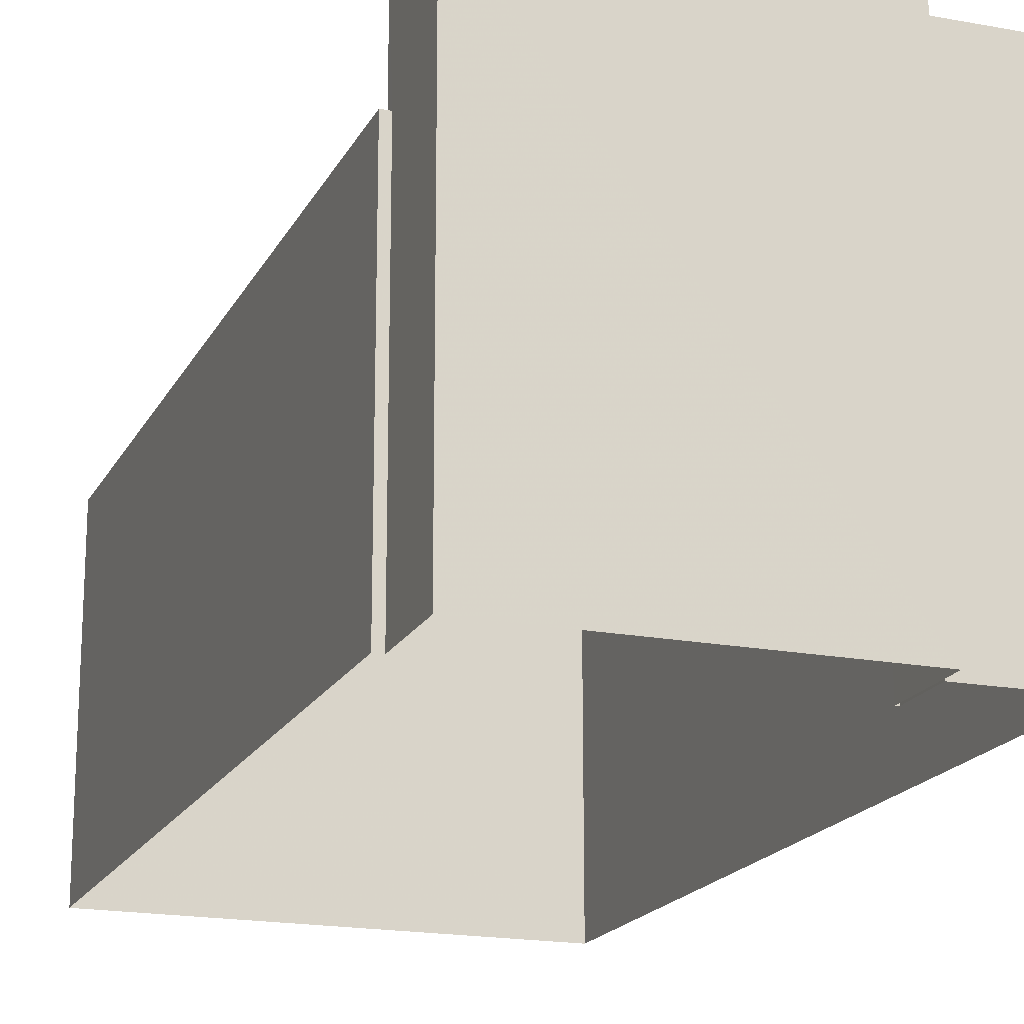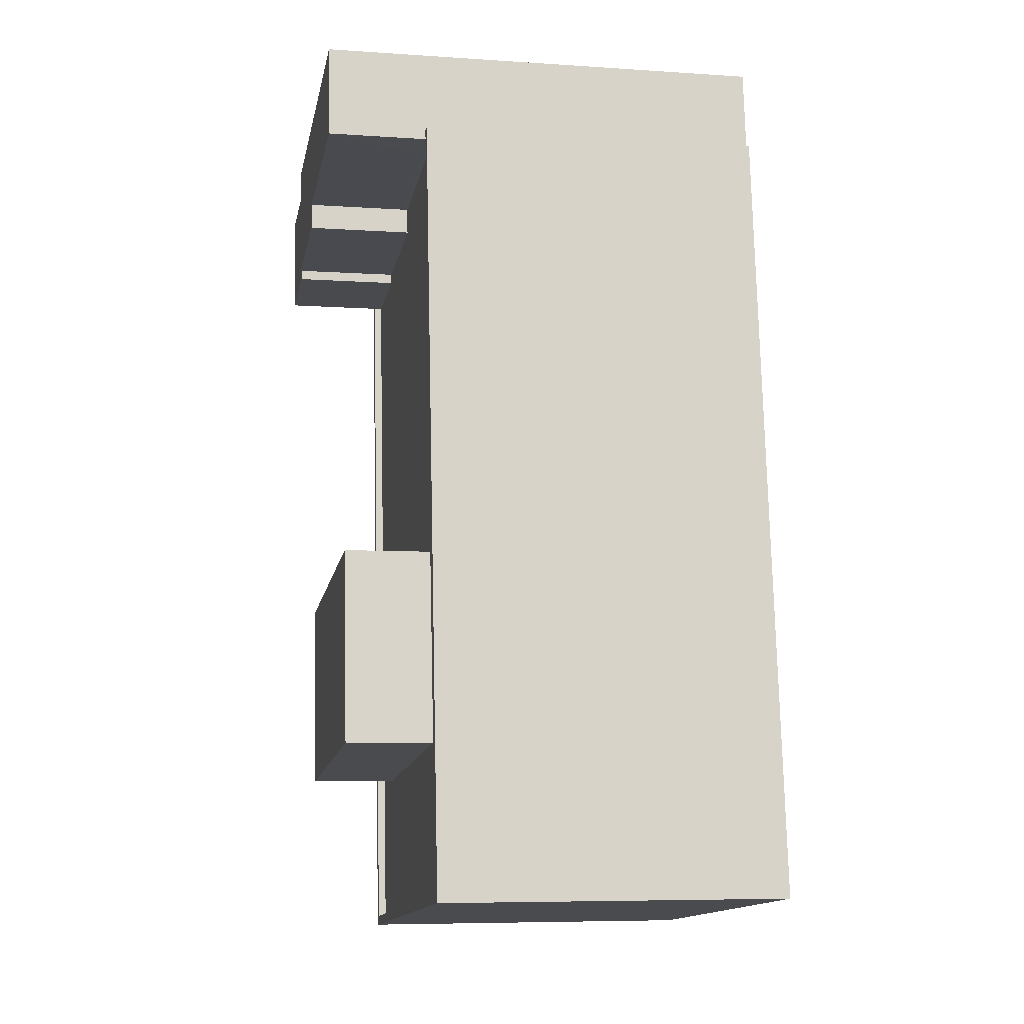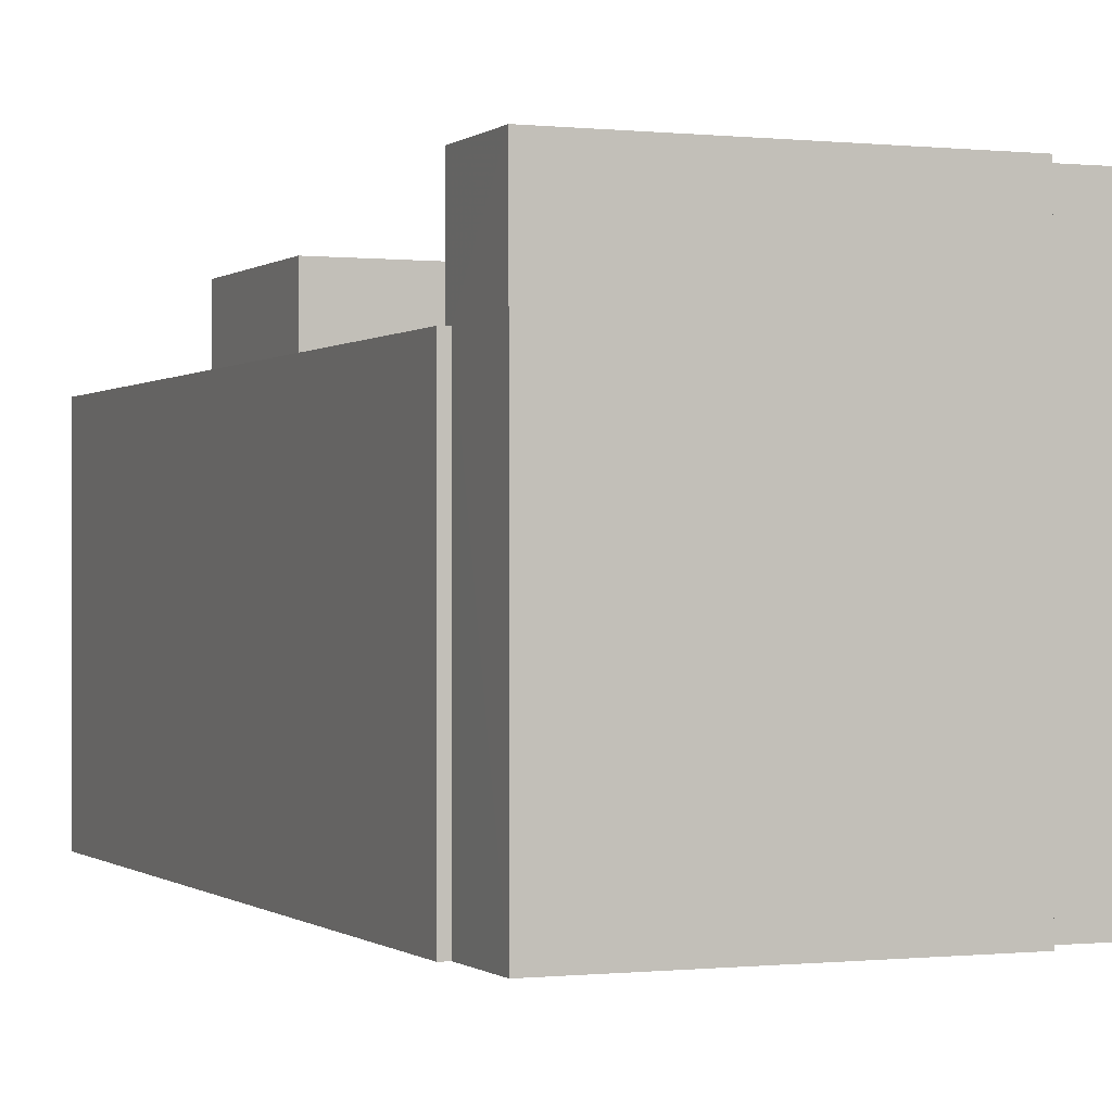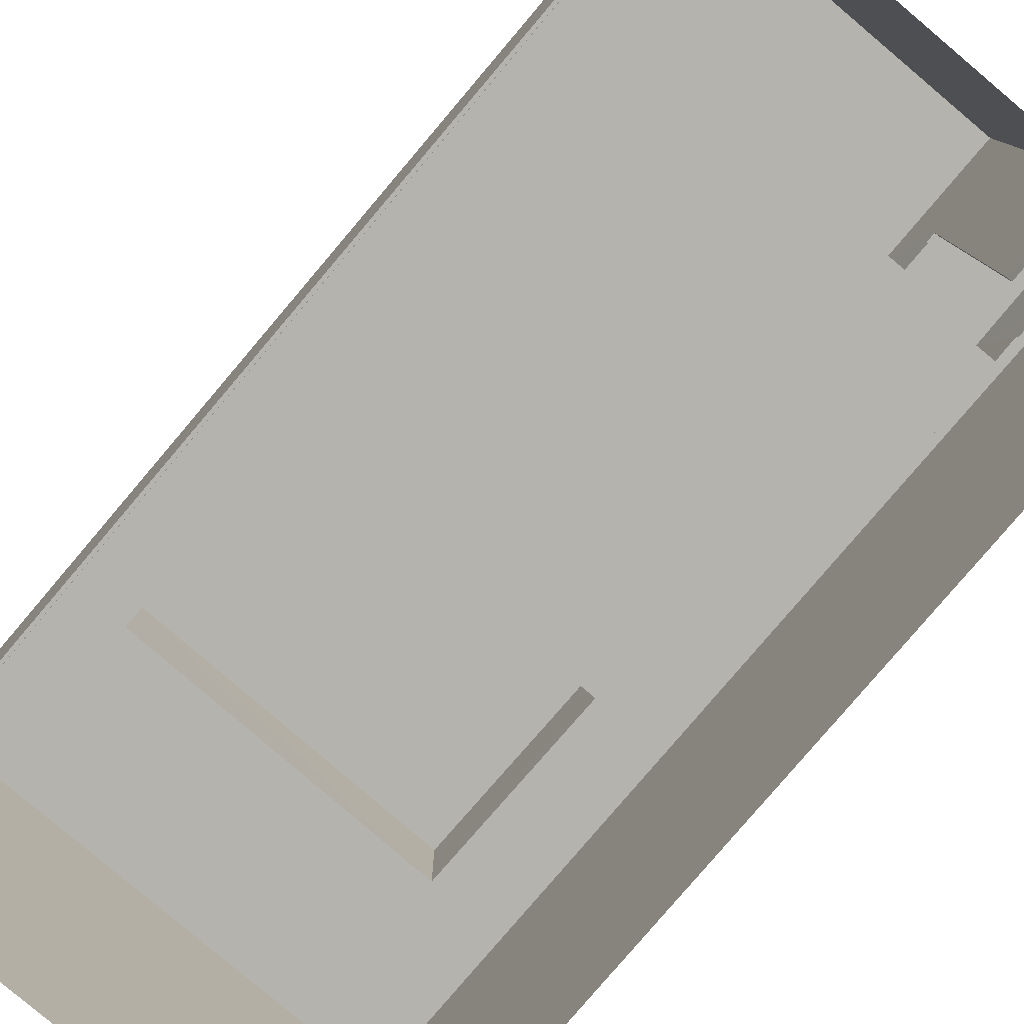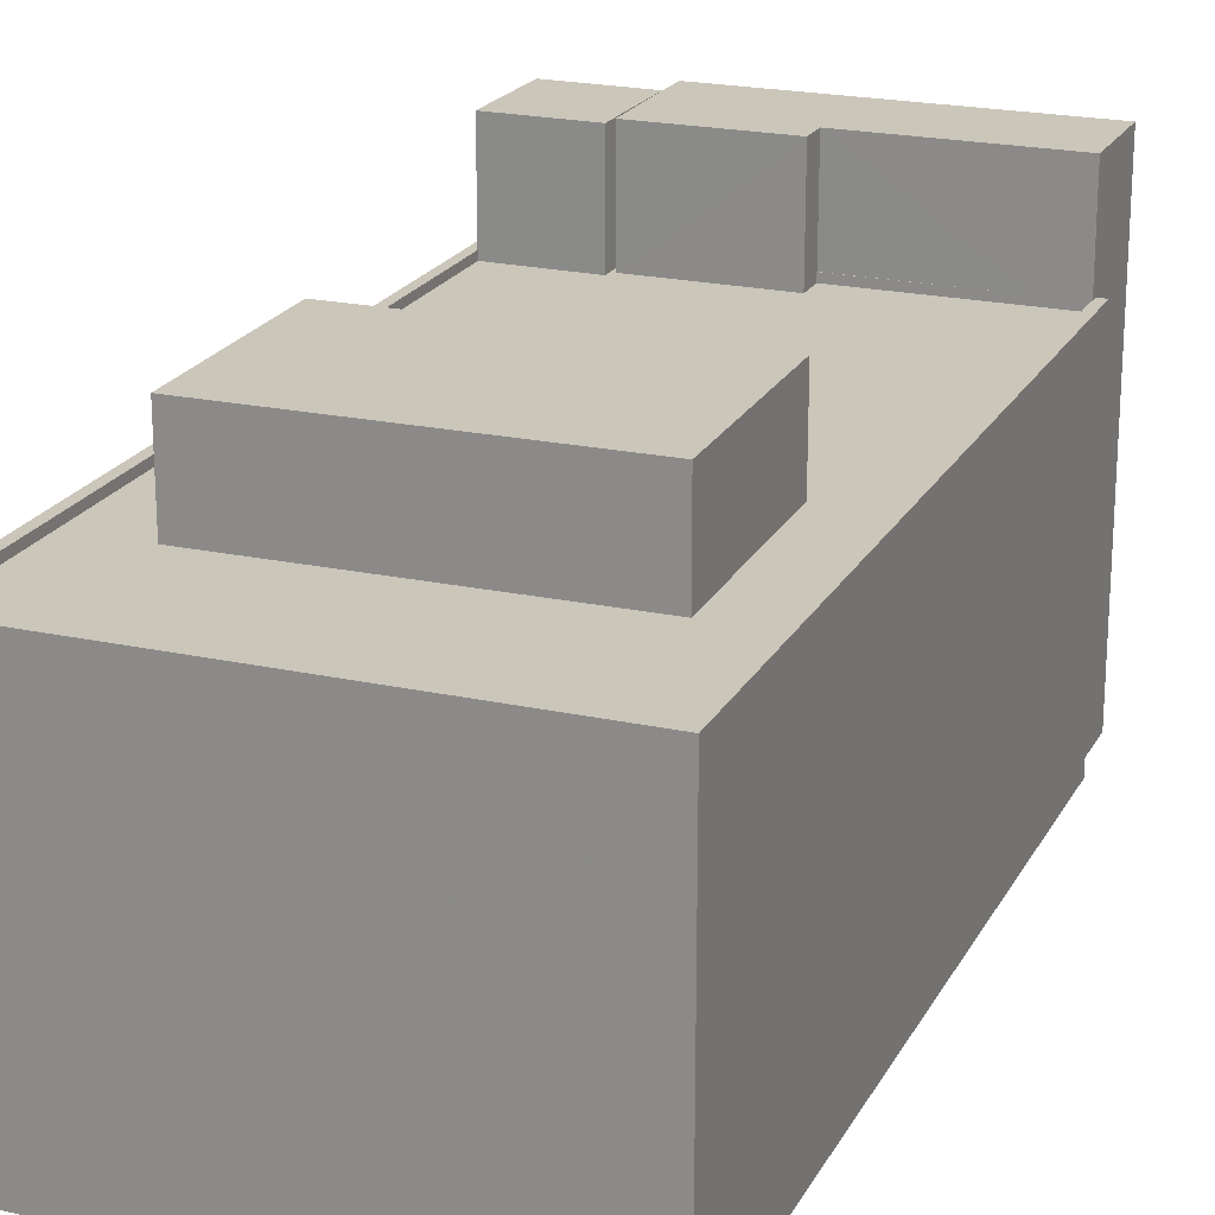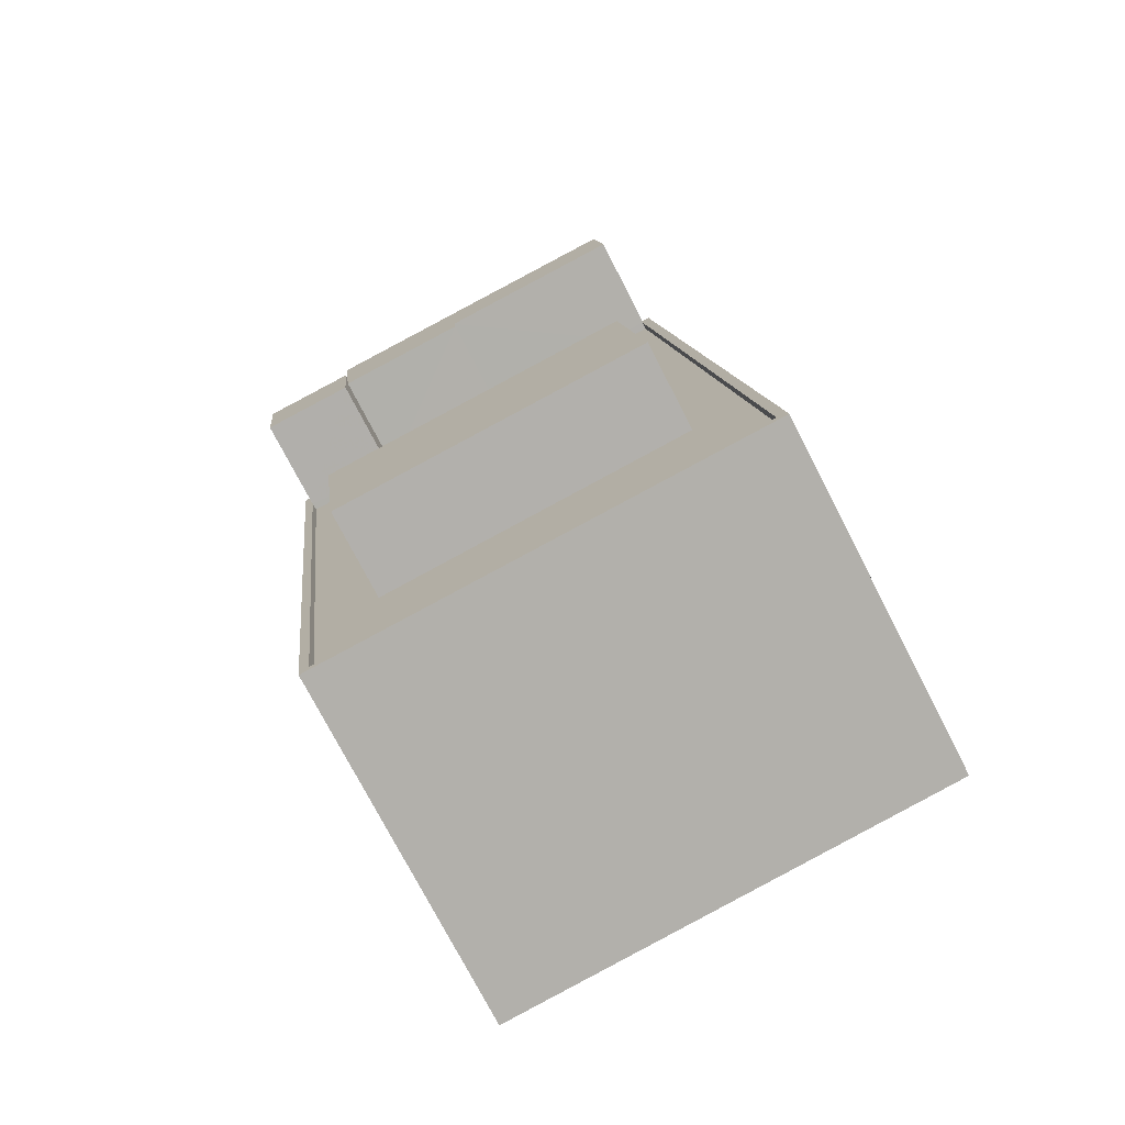
<metadata>
{"format":"obj","ext":"obj","renderer":"f3d","projection":"perspective","resolution":1024,"background":"white","views":[{"elev":-18.7,"azim":166.4,"up":"+Z"},{"elev":-7.2,"azim":79.1,"up":"+Y"},{"elev":-0.3,"azim":164.1,"up":"+Z"},{"elev":-80.0,"azim":146.5,"up":"+Z"},{"elev":21.1,"azim":28.3,"up":"+Z"},{"elev":-75.0,"azim":27.3,"up":"+Y"}]}
</metadata>
<code>
v -9371 -3.617e+04 23.44
v -9358 -3.62e+04 23.42
v -9372 -3.62e+04 23.43
v -9361 -3.617e+04 23.43
v -9361 -3.617e+04 23.43
v -9375 -3.617e+04 23.44
v -9374 -3.617e+04 23.44
v -9361 -3.617e+04 23.43
v -9372 -3.617e+04 23.44
v -9371 -3.617e+04 23.44
v -9375 -3.617e+04 23.44
v -9372 -3.617e+04 23.44
v -9374 -3.617e+04 37.67
v -9372 -3.617e+04 37.67
v -9375 -3.617e+04 37.67
v -9371 -3.617e+04 37.66
v -9374 -3.617e+04 34.27
v -9374 -3.617e+04 34.27
v -9374 -3.617e+04 34.27
v -9361 -3.617e+04 34.26
v -9362 -3.617e+04 34.26
v -9361 -3.618e+04 34.26
v -9359 -3.619e+04 34.25
v -9367 -3.617e+04 34.27
v -9367 -3.617e+04 34.27
v -9360 -3.619e+04 34.26
v -9372 -3.619e+04 34.26
v -9370 -3.619e+04 34.26
v -9371 -3.619e+04 34.26
v -9371 -3.617e+04 34.27
v -9371 -3.617e+04 34.27
v -9371 -3.617e+04 34.27
v -9374 -3.617e+04 34.27
v -9371 -3.617e+04 34.27
v -9358 -3.62e+04 34.25
v -9372 -3.62e+04 34.26
v -9367 -3.617e+04 34.52
v -9362 -3.617e+04 34.51
v -9367 -3.617e+04 34.52
v -9371 -3.617e+04 34.52
v -9371 -3.617e+04 34.52
v -9371 -3.617e+04 34.52
v -9371 -3.617e+04 34.52
v -9372 -3.62e+04 34.51
v -9358 -3.62e+04 34.5
v -9372 -3.62e+04 34.51
v -9361 -3.617e+04 34.51
v -9361 -3.617e+04 34.51
v -9375 -3.617e+04 34.52
v -9374 -3.617e+04 34.52
v -9374 -3.617e+04 34.52
v -9374 -3.617e+04 34.52
v -9361 -3.617e+04 34.51
v -9374 -3.617e+04 34.52
v -9361 -3.617e+04 34.51
v -9358 -3.62e+04 34.5
v -9374 -3.617e+04 34.52
v -9374 -3.617e+04 34.52
v -9371 -3.617e+04 37.71
v -9367 -3.617e+04 37.71
v -9367 -3.617e+04 37.71
v -9372 -3.617e+04 37.72
v -9361 -3.617e+04 37.71
v -9361 -3.617e+04 37.71
v -9361 -3.618e+04 37.03
v -9371 -3.619e+04 37.04
v -9370 -3.619e+04 37.04
v -9360 -3.619e+04 37.03
f 1 2 3
f 4 5 2
f 3 6 7
f 8 4 9
f 10 7 11
f 12 10 11
f 4 1 9
f 1 3 10
f 4 2 1
f 3 7 10
f 13 14 15
f 13 16 14
f 17 18 19
f 20 21 22
f 20 22 23
f 24 21 25
f 23 22 26
f 27 28 29
f 30 31 32
f 27 29 33
f 29 34 33
f 30 32 34
f 22 24 29
f 24 30 34
f 22 21 24
f 29 24 34
f 26 35 23
f 36 35 28
f 27 36 28
f 28 35 26
f 37 38 39
f 40 41 42
f 40 43 41
f 44 45 46
f 47 45 48
f 49 44 50
f 49 51 52
f 47 48 53
f 52 51 54
f 55 56 47
f 51 49 57
f 50 46 58
f 49 50 57
f 46 45 56
f 50 44 46
f 56 45 47
f 59 60 61
f 59 61 62
f 61 63 62
f 61 64 63
f 65 66 67
f 68 65 67
f 11 7 52
f 11 52 15
f 15 52 13
f 57 50 13
f 18 17 57
f 18 57 54
f 52 54 13
f 54 57 13
f 14 12 11
f 15 14 11
f 10 12 40
f 12 14 40
f 32 43 34
f 34 43 16
f 40 14 16
f 43 40 16
f 13 58 16
f 16 58 34
f 13 50 58
f 34 58 33
f 52 6 49
f 52 7 6
f 45 2 5
f 48 45 5
f 45 3 2
f 45 44 3
f 44 49 6
f 3 44 6
f 4 48 5
f 4 53 48
f 10 42 1
f 10 40 42
f 32 31 41
f 43 32 41
f 25 21 38
f 37 25 38
f 54 51 19
f 18 54 19
f 35 56 23
f 23 55 20
f 23 56 55
f 56 35 36
f 46 56 36
f 36 27 46
f 27 33 58
f 27 58 46
f 57 19 51
f 57 17 19
f 42 9 1
f 9 42 62
f 30 59 41
f 31 30 41
f 59 62 42
f 59 42 41
f 63 8 9
f 62 63 9
f 4 8 53
f 8 63 53
f 53 64 47
f 53 63 64
f 39 61 37
f 61 60 37
f 37 24 25
f 37 60 24
f 60 59 30
f 24 60 30
f 21 20 55
f 39 38 61
f 21 55 38
f 55 47 64
f 61 38 64
f 38 55 64
f 29 67 66
f 29 28 67
f 65 29 66
f 65 22 29
f 68 22 65
f 68 26 22
f 28 26 68
f 67 28 68

</code>
